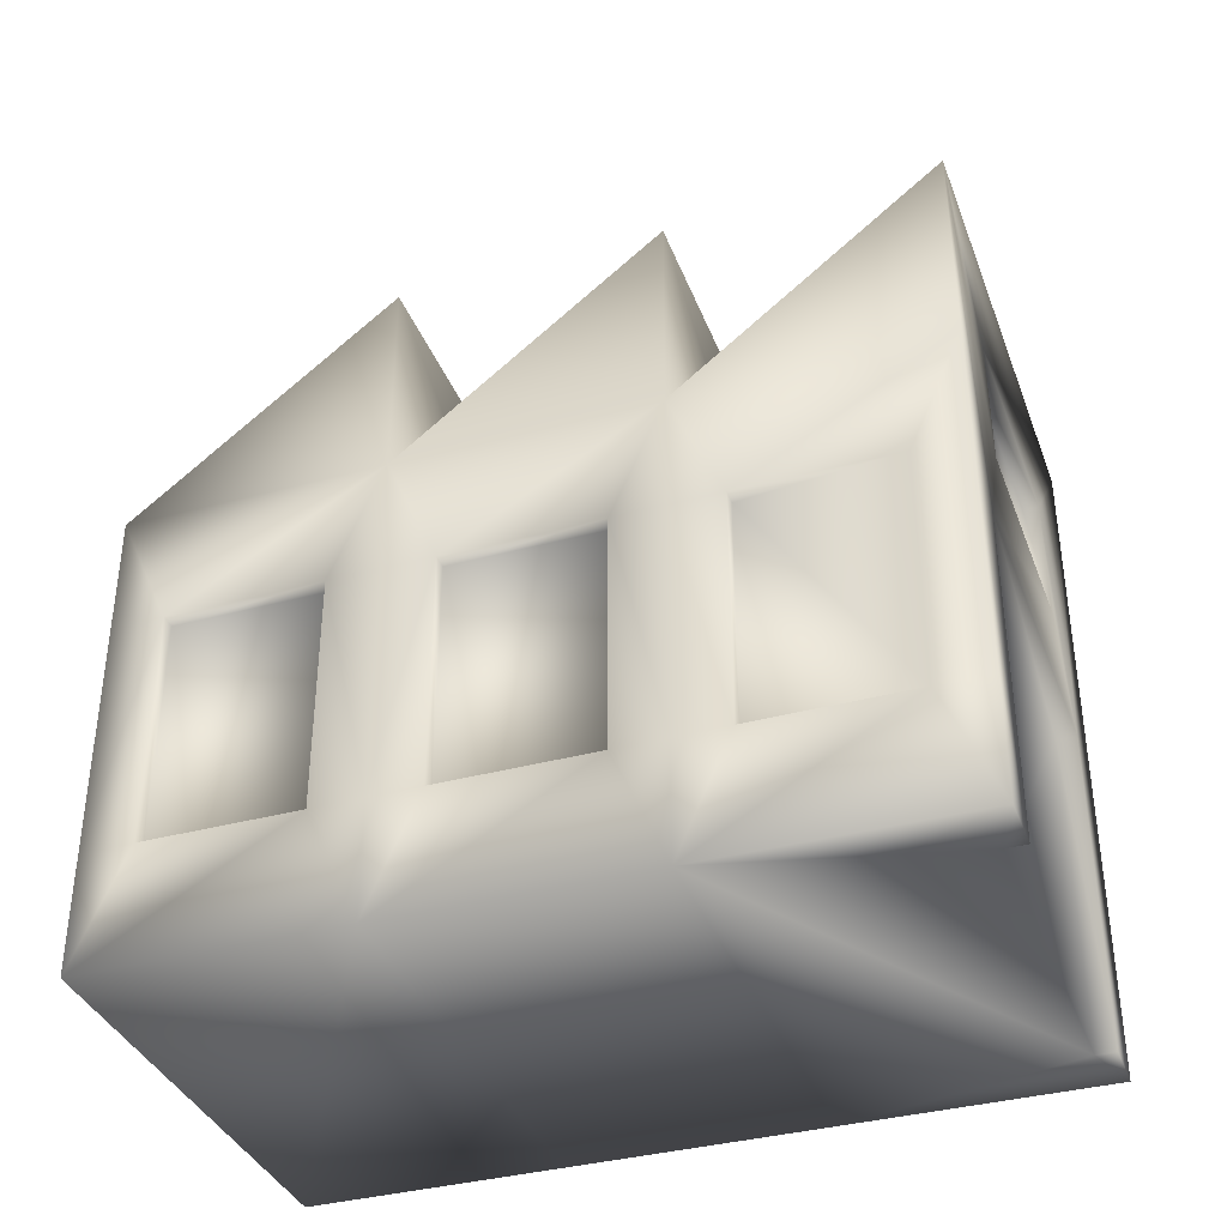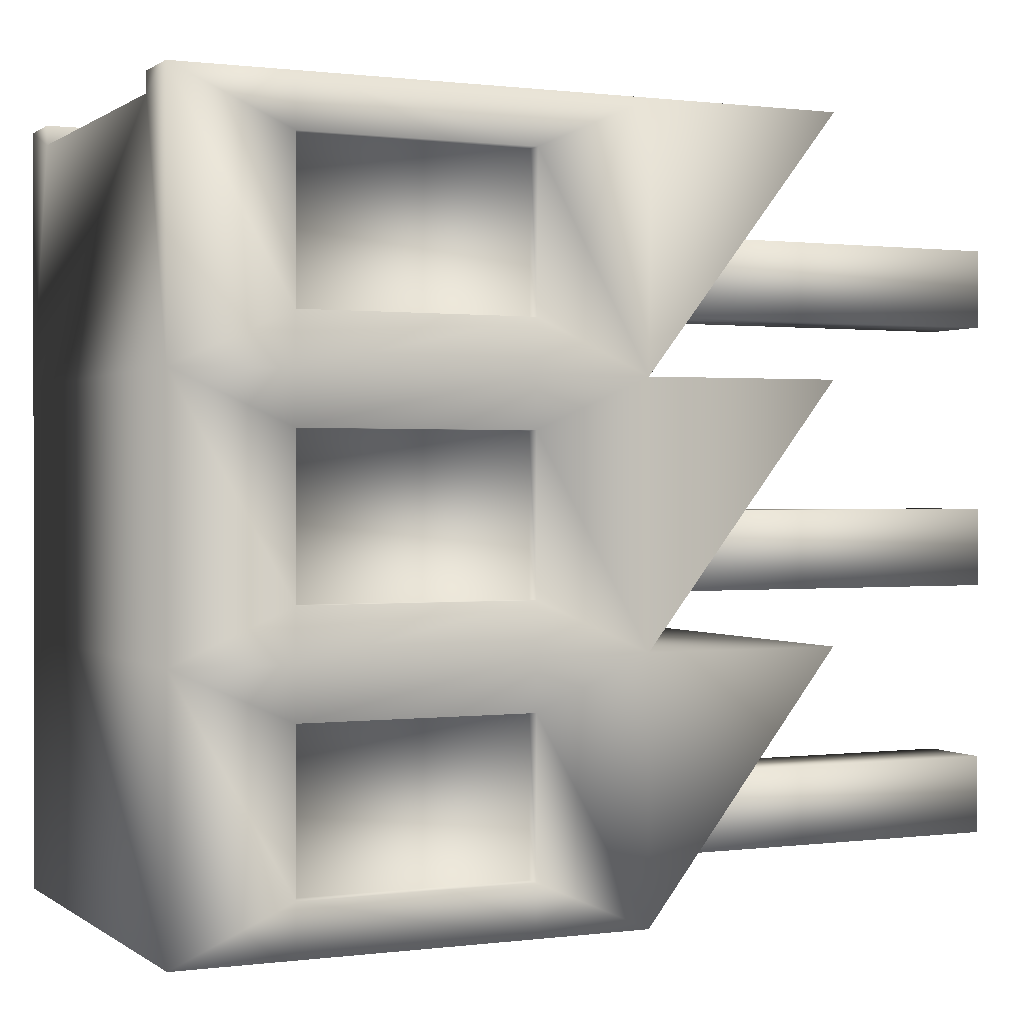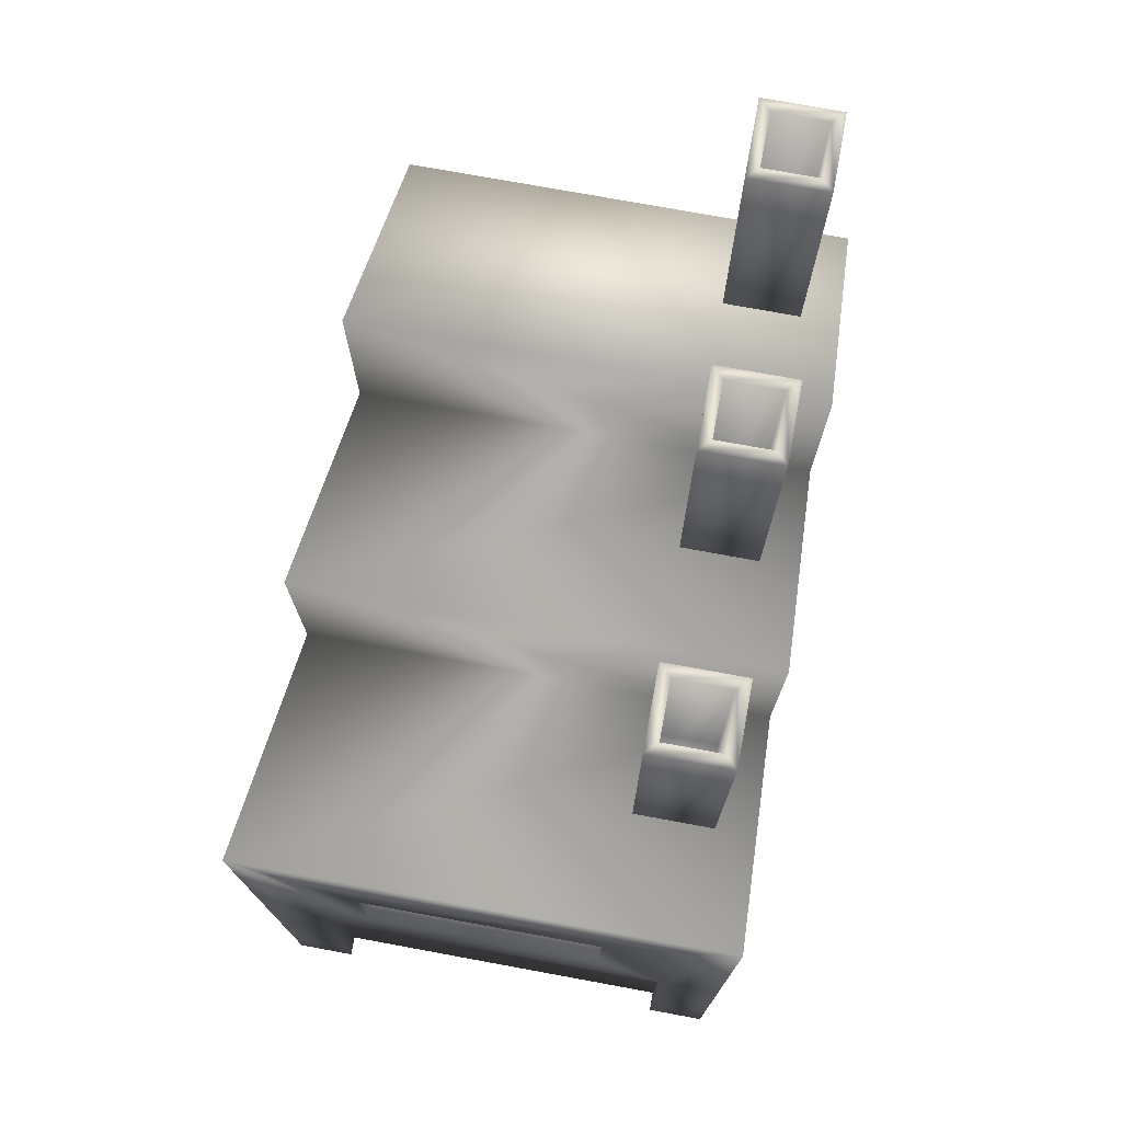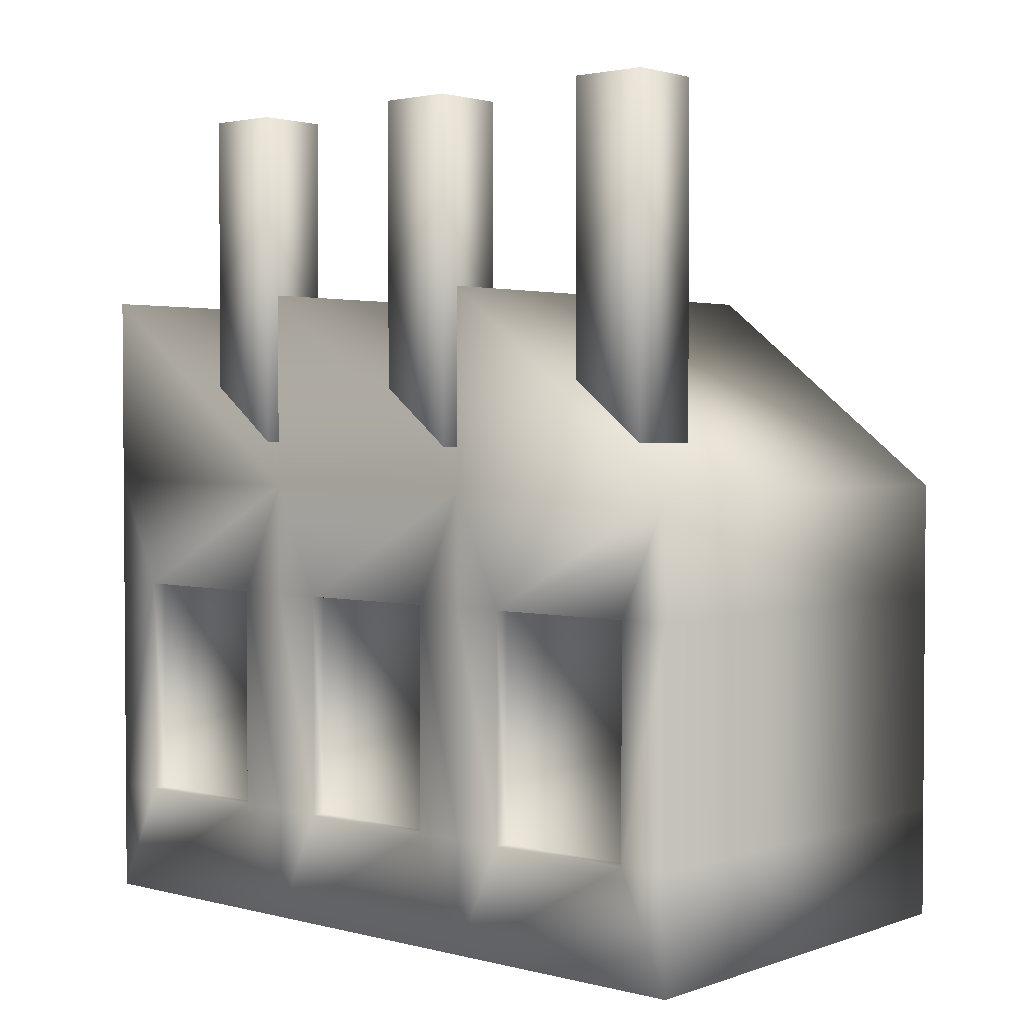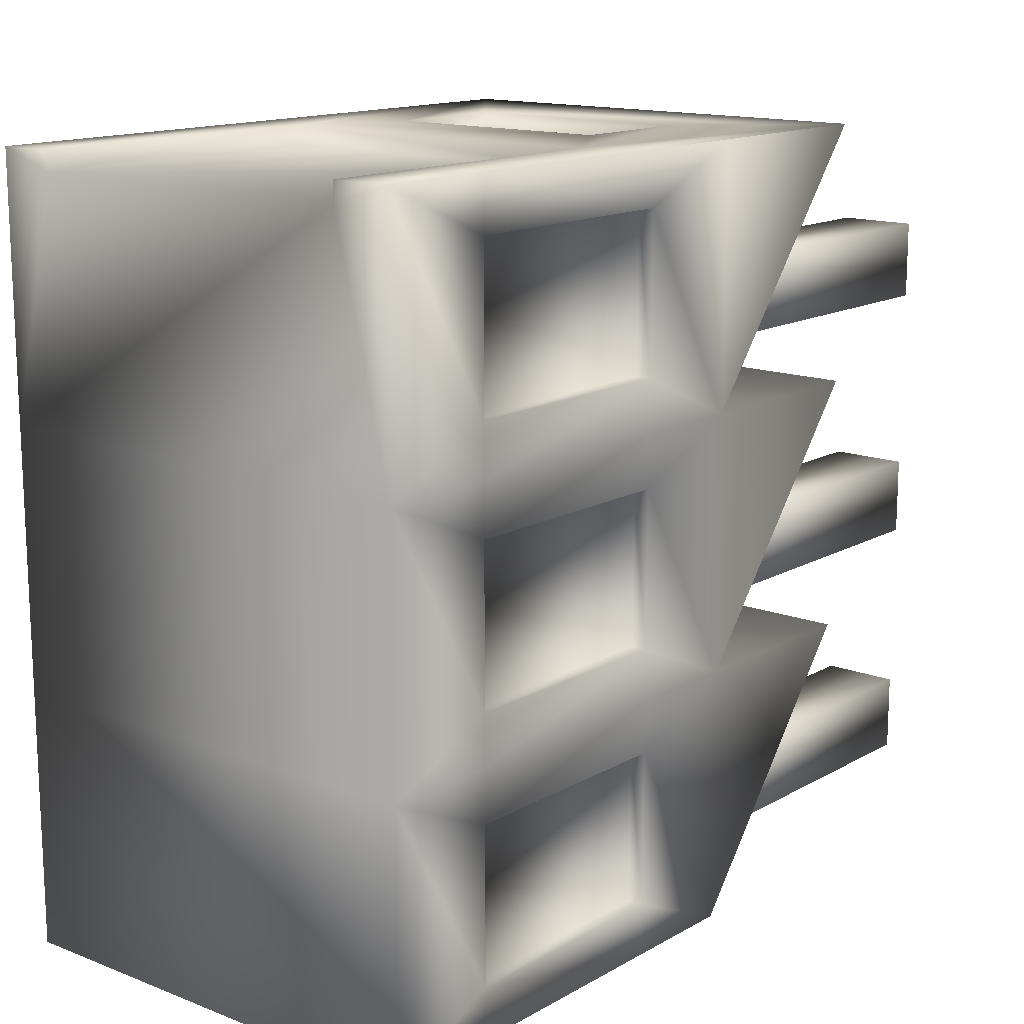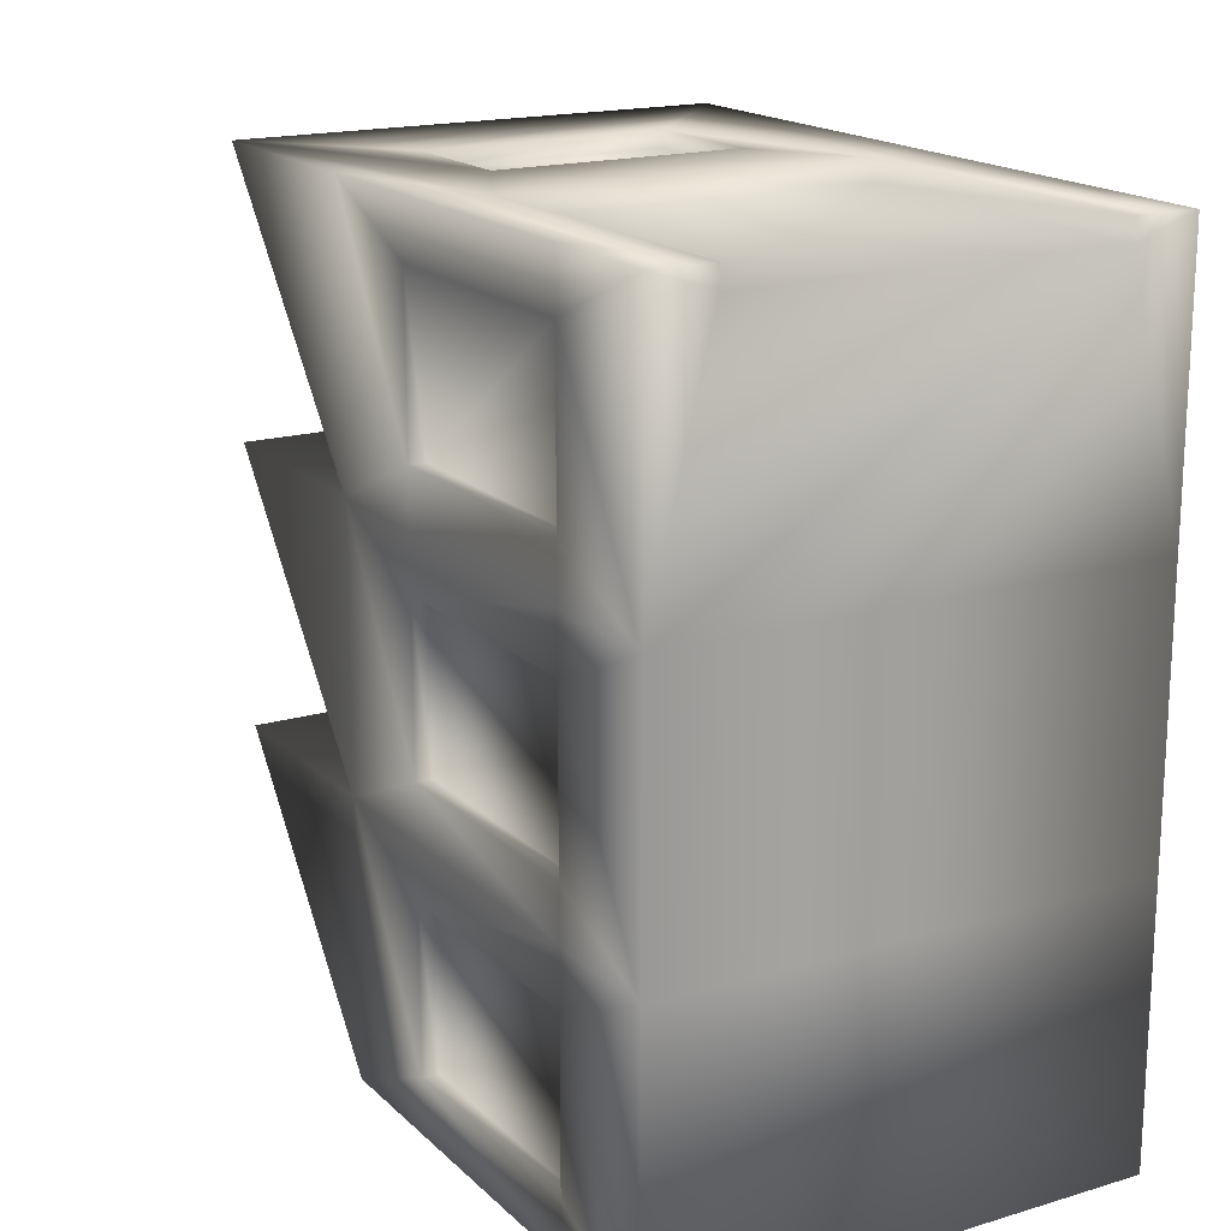
<metadata>
{"format":"obj","ext":"obj","renderer":"f3d","projection":"perspective","resolution":1024,"background":"white","views":[{"elev":-36.9,"azim":-70.6,"up":"+Y"},{"elev":0.6,"azim":64.9,"up":"+Z"},{"elev":74.5,"azim":10.4,"up":"+Y"},{"elev":2.4,"azim":130.8,"up":"+Y"},{"elev":14.5,"azim":39.7,"up":"+Z"},{"elev":17.6,"azim":-30.3,"up":"+Z"}]}
</metadata>
<code>
v  -117.3 0 85.64
v  -117.3 0 -45.13
v  118.9 0 -45.13
v  118.9 0 85.64
v  -117.3 0 -176.4
v  118.9 0 -176.4
v  -117.3 339.1 217.3
v  118.9 339.1 217.3
v  118.9 236.2 85.64
v  -117.3 236.2 85.64
v  -117.3 339.1 86.09
v  118.9 339.1 86.09
v  118.9 236.2 -45.13
v  -117.3 236.2 -45.13
v  -117.3 339.1 -45.15
v  118.9 339.1 -45.15
v  118.9 236.2 -176.4
v  -117.3 236.2 -176.4
v  -87.76 0 217.3
v  -87.76 160.8 217.3
v  -117.3 177.5 217.3
v  -117.3 59.18 217.3
v  118.9 0 217.3
v  118.9 59.32 190.8
v  118.9 59.38 217.3
v  -117.3 177.2 -176.4
v  118.9 177.2 -176.4
v  -117.3 59.06 -150.1
v  -117.3 59.06 -176.4
v  -117.3 59.06 -19.12
v  -117.3 59.06 -45.13
v  -117.3 236.7 217.3
v  89.4 0 217.3
v  -87.76 0 207.3
v  89.4 0 207.3
v  89.4 162.6 207.3
v  -87.76 160.8 207.3
v  89.4 162.6 217.3
v  118.9 177.2 -19.12
v  118.9 177.2 -45.13
v  118.9 177.2 -150.1
v  -117.3 0 217.3
v  -117.3 177.5 190.8
v  -117.3 177.2 -45.13
v  -117.3 177.2 -71.39
v  -117.3 59.06 -71.39
v  -117.3 59.06 85.64
v  -117.3 177.2 85.64
v  -117.3 177.2 59.62
v  -117.3 59.06 59.62
v  -117.3 59.08 112.1
v  -117.3 177.2 112.1
v  -117.3 59.15 190.8
v  -109.4 177.2 112.1
v  -109.4 59.08 112.1
v  -117.3 177.2 -19.12
v  -117.3 177.2 -150.1
v  -109.4 59.06 -71.39
v  -109.4 177.2 -71.39
v  -109.4 177.2 -150.1
v  -109.4 59.06 -150.1
v  -109.4 59.06 59.62
v  -109.4 177.2 59.62
v  -109.4 177.2 -19.12
v  -109.4 59.06 -19.12
v  118.9 237.5 217.3
v  118.9 59.06 85.64
v  118.9 177.2 85.64
v  118.9 177.4 112.1
v  118.9 59.12 112.1
v  118.9 59.06 59.62
v  118.9 59.06 -45.13
v  118.9 59.06 -71.39
v  118.9 177.2 59.62
v  118.9 177.2 -71.39
v  118.9 59.06 -19.17
v  118.9 59.06 -150.1
v  118.9 59.06 -176.4
v  118.9 178 190.8
v  118.9 178.2 217.3
v  111.1 59.12 112.1
v  111.1 177.4 112.1
v  111.1 178 190.8
v  111.1 59.32 190.8
v  111.1 177.2 59.62
v  111.1 59.06 59.62
v  111.1 59.06 -19.12
v  111.1 177.2 -19.12
v  111.1 177.2 -71.39
v  111.1 59.06 -71.39
v  111.1 59.06 -150.1
v  111.1 177.2 -150.1
v  -61.99 273.5 217.3
v  56.12 274.1 217.3
v  56.12 274.1 209.4
v  -61.99 273.5 209.4
v  -61.55 210.7 209.4
v  56.56 211.3 209.4
v  56.56 211.3 217.3
v  -61.55 210.7 217.3
o Box001
g Box001
f 1 2 3 4
f 2 5 6 3
f 7 8 9 10
f 11 12 13 14
f 15 16 17 18
f 19 20 21 22
f 23 24 25
f 13 12 9
f 17 16 13
f 26 18 17 27
f 28 29 5
f 30 31 2
f 9 12 11 10
f 32 7 10
f 13 16 15 14
f 33 23 25
f 34 35 36 37
f 33 38 36 35
f 20 19 34 37
f 23 33 35 4
f 10 11 14
f 14 15 18
f 39 40 13
f 41 27 17
f 34 19 42 1
f 35 34 1 4
f 43 21 32
f 31 44 45 46
f 47 48 49 50
f 47 1 51
f 48 47 51 52
f 44 14 45
f 48 10 49
f 53 22 21 43
f 54 55 53 43
f 56 44 31 30
f 57 26 29 28
f 58 59 60 61
f 62 63 64 65
f 43 52 54
f 52 51 55 54
f 51 53 55
f 28 46 58 61
f 46 45 59 58
f 45 57 60 59
f 57 28 61 60
f 30 50 62 65
f 50 49 63 62
f 49 56 64 63
f 56 30 65 64
f 10 48 52
f 52 43 32 10
f 14 44 56
f 56 49 10 14
f 18 26 57
f 57 45 14 18
f 2 31 46
f 46 28 5 2
f 1 47 50
f 50 30 2 1
f 42 22 53
f 53 51 1 42
f 9 8 66
f 67 68 69 70
f 67 4 71
f 72 3 73
f 68 67 71 74
f 40 72 73 75
f 68 9 69
f 72 40 39 76
f 77 78 27 41
f 79 80 25 24
f 81 82 83 84
f 85 86 87 88
f 89 90 91 92
f 24 70 81 84
f 70 69 82 81
f 69 79 83 82
f 79 24 84 83
f 39 74 85 88
f 74 71 86 85
f 71 76 87 86
f 76 39 88 87
f 41 75 89 92
f 75 73 90 89
f 73 77 91 90
f 77 41 92 91
f 13 40 75
f 75 41 17 13
f 9 68 74
f 74 39 13 9
f 66 80 79
f 79 69 9 66
f 4 67 70
f 70 24 23 4
f 76 71 4 3
f 6 78 77
f 77 73 3 6
f 27 78 29 26
f 78 6 5 29
f 20 7 32 21
f 22 42 19
f 25 80 38 33
f 80 66 8 38
f 72 76 3
f 8 7 93 94
f 36 38 20 37
f 95 96 97 98
f 94 99 38 8
f 100 93 7 20
f 99 100 20 38
f 93 100 97 96
f 100 99 98 97
f 99 94 95 98
f 94 93 96 95
v  59.73 243.1 21.98
v  59.73 243.1 -17.39
v  99.1 243.1 -17.39
v  99.1 243.1 21.98
v  65.63 321.8 16.08
v  93.19 321.8 16.08
v  93.19 321.8 -11.48
v  65.63 321.8 -11.48
v  99.1 439.9 21.98
v  59.73 439.9 21.98
v  99.1 439.9 -17.39
v  59.73 439.9 -17.39
v  93.19 439.9 16.08
v  65.63 439.9 16.08
v  93.19 439.9 -11.48
v  65.63 439.9 -11.48
o Box002
g Box002
f 101 102 103 104
f 105 106 107 108
f 101 104 109 110
f 104 103 111 109
f 103 102 112 111
f 102 101 110 112
f 110 109 113 114
f 109 111 115 113
f 111 112 116 115
f 112 110 114 116
f 114 113 106 105
f 113 115 107 106
f 115 116 108 107
f 116 114 105 108
v  59.73 243.1 155.1
v  59.73 243.1 115.7
v  99.1 243.1 115.7
v  99.1 243.1 155.1
v  65.63 321.8 149.2
v  93.19 321.8 149.2
v  93.19 321.8 121.6
v  65.63 321.8 121.6
v  99.1 439.9 155.1
v  59.73 439.9 155.1
v  99.1 439.9 115.7
v  59.73 439.9 115.7
v  93.19 439.9 149.2
v  65.63 439.9 149.2
v  93.19 439.9 121.6
v  65.63 439.9 121.6
o Box003
g Box003
f 117 118 119 120
f 121 122 123 124
f 117 120 125 126
f 120 119 127 125
f 119 118 128 127
f 118 117 126 128
f 126 125 129 130
f 125 127 131 129
f 127 128 132 131
f 128 126 130 132
f 130 129 122 121
f 129 131 123 122
f 131 132 124 123
f 132 130 121 124
v  59.73 243.1 -106
v  59.73 243.1 -145.3
v  99.1 243.1 -145.3
v  99.1 243.1 -106
v  65.63 321.8 -111.9
v  93.19 321.8 -111.9
v  93.19 321.8 -139.4
v  65.63 321.8 -139.4
v  99.1 439.9 -106
v  59.73 439.9 -106
v  99.1 439.9 -145.3
v  59.73 439.9 -145.3
v  93.19 439.9 -111.9
v  65.63 439.9 -111.9
v  93.19 439.9 -139.4
v  65.63 439.9 -139.4
o Box004
g Box004
f 133 134 135 136
f 137 138 139 140
f 133 136 141 142
f 136 135 143 141
f 135 134 144 143
f 134 133 142 144
f 142 141 145 146
f 141 143 147 145
f 143 144 148 147
f 144 142 146 148
f 146 145 138 137
f 145 147 139 138
f 147 148 140 139
f 148 146 137 140

</code>
